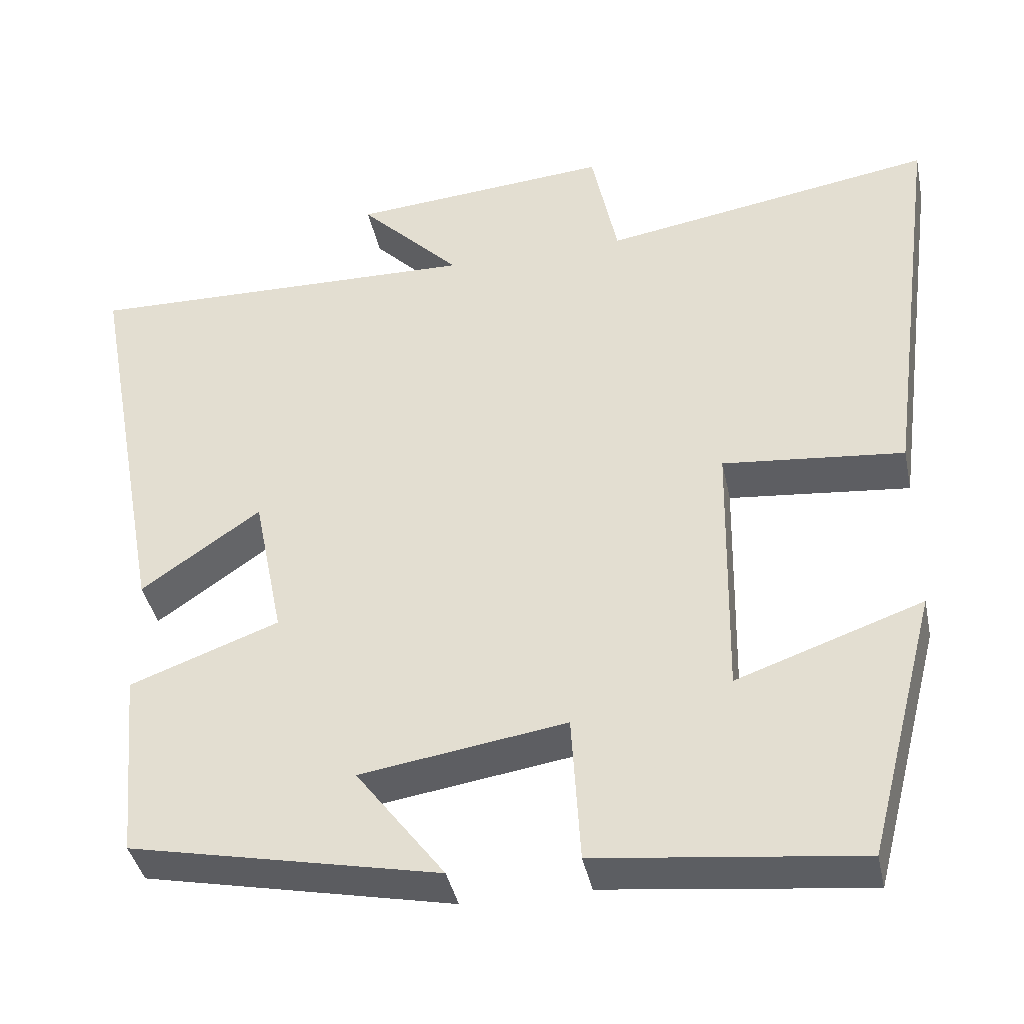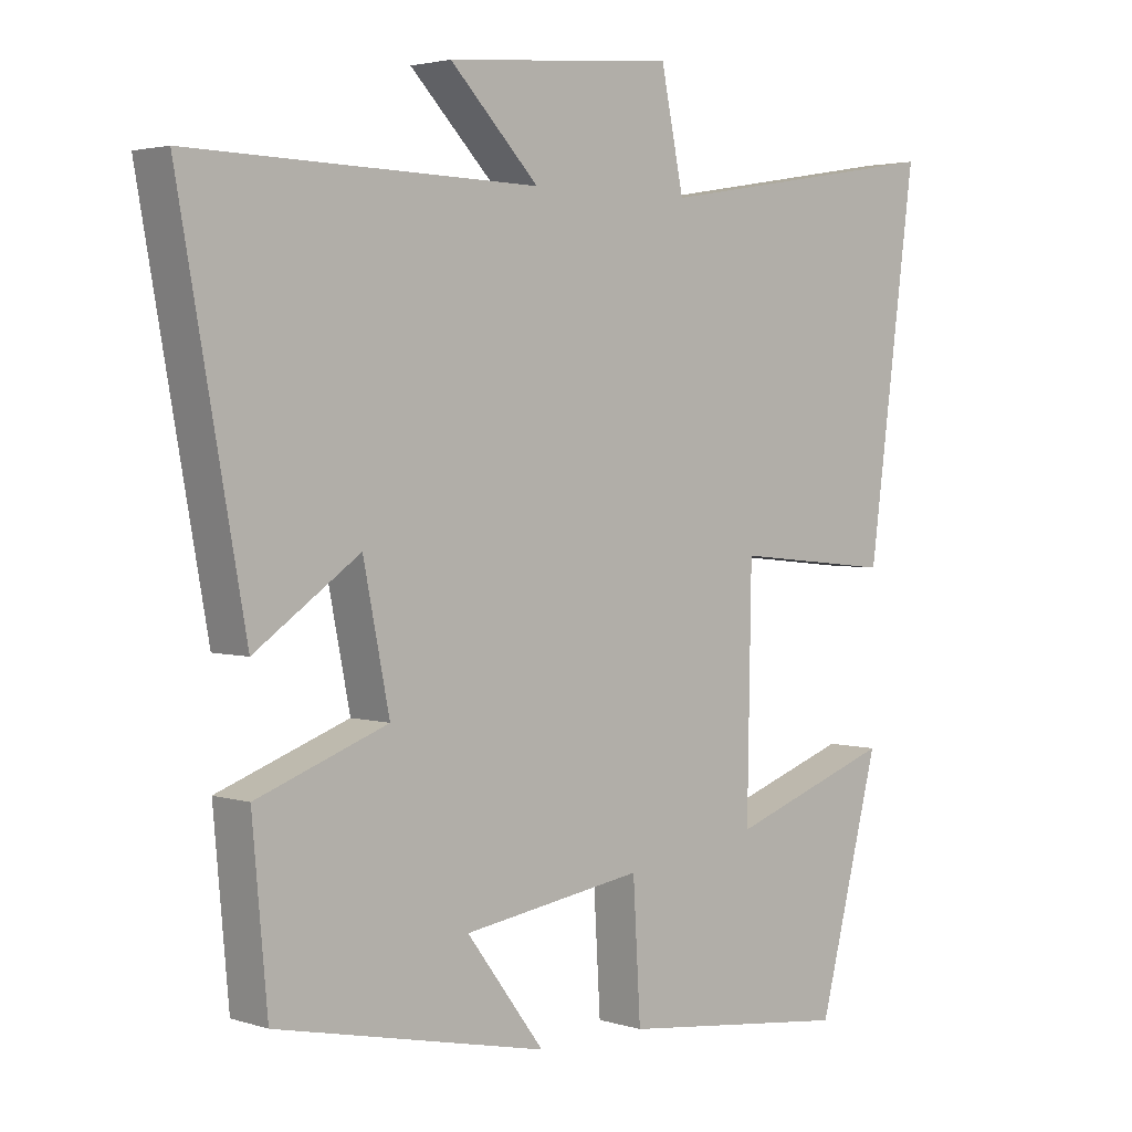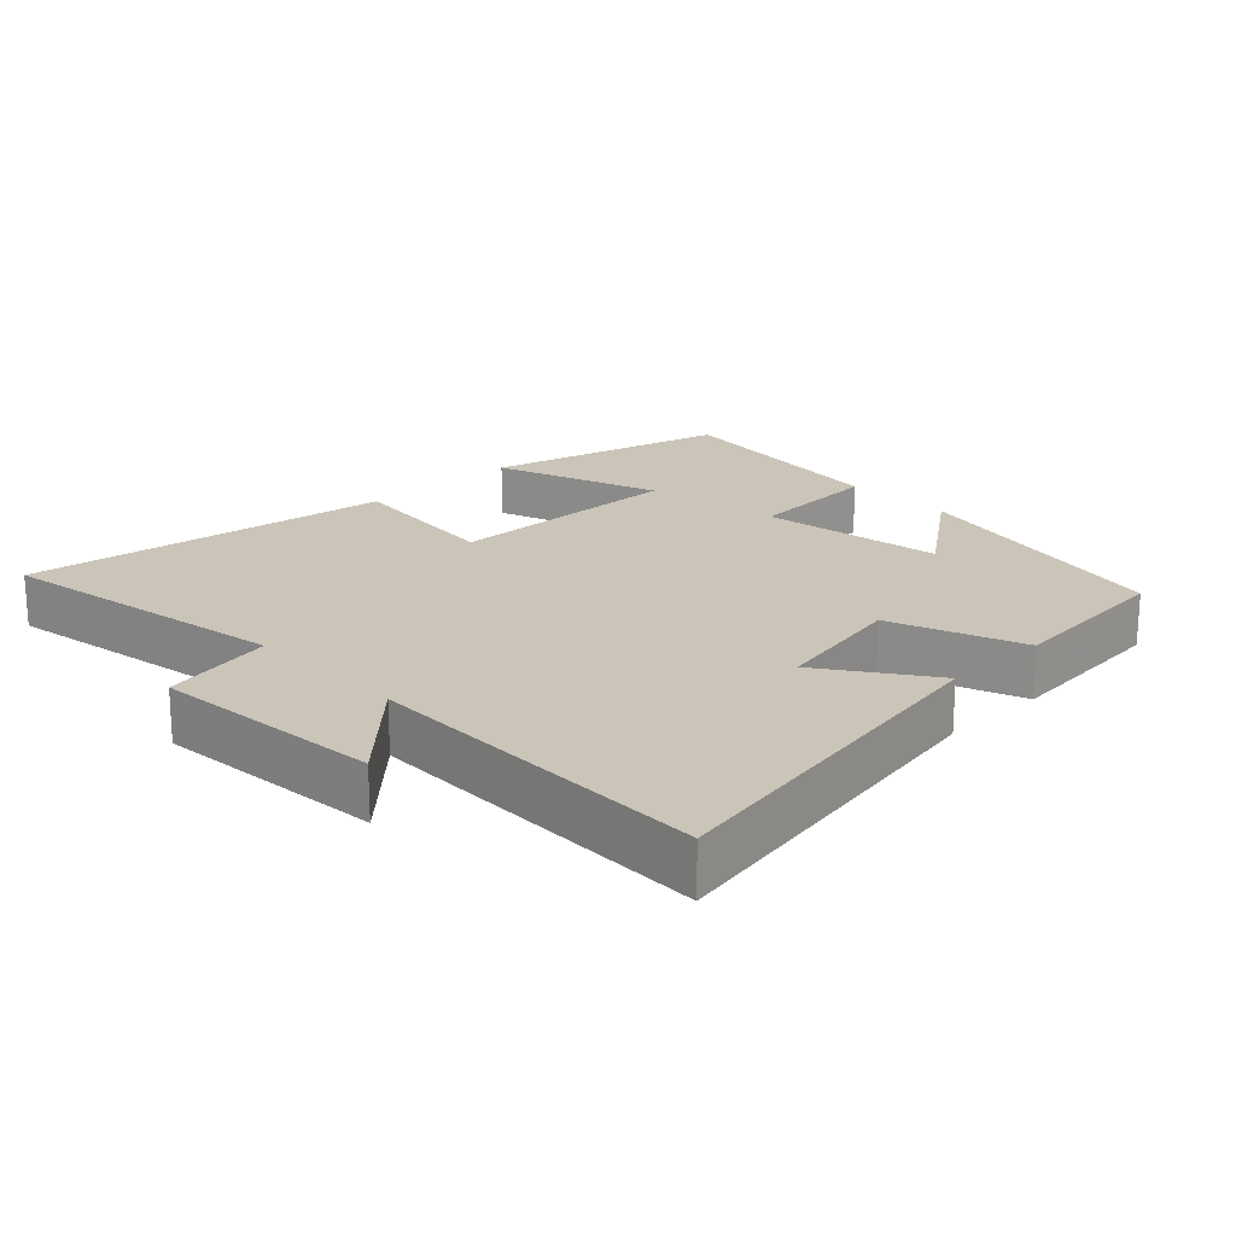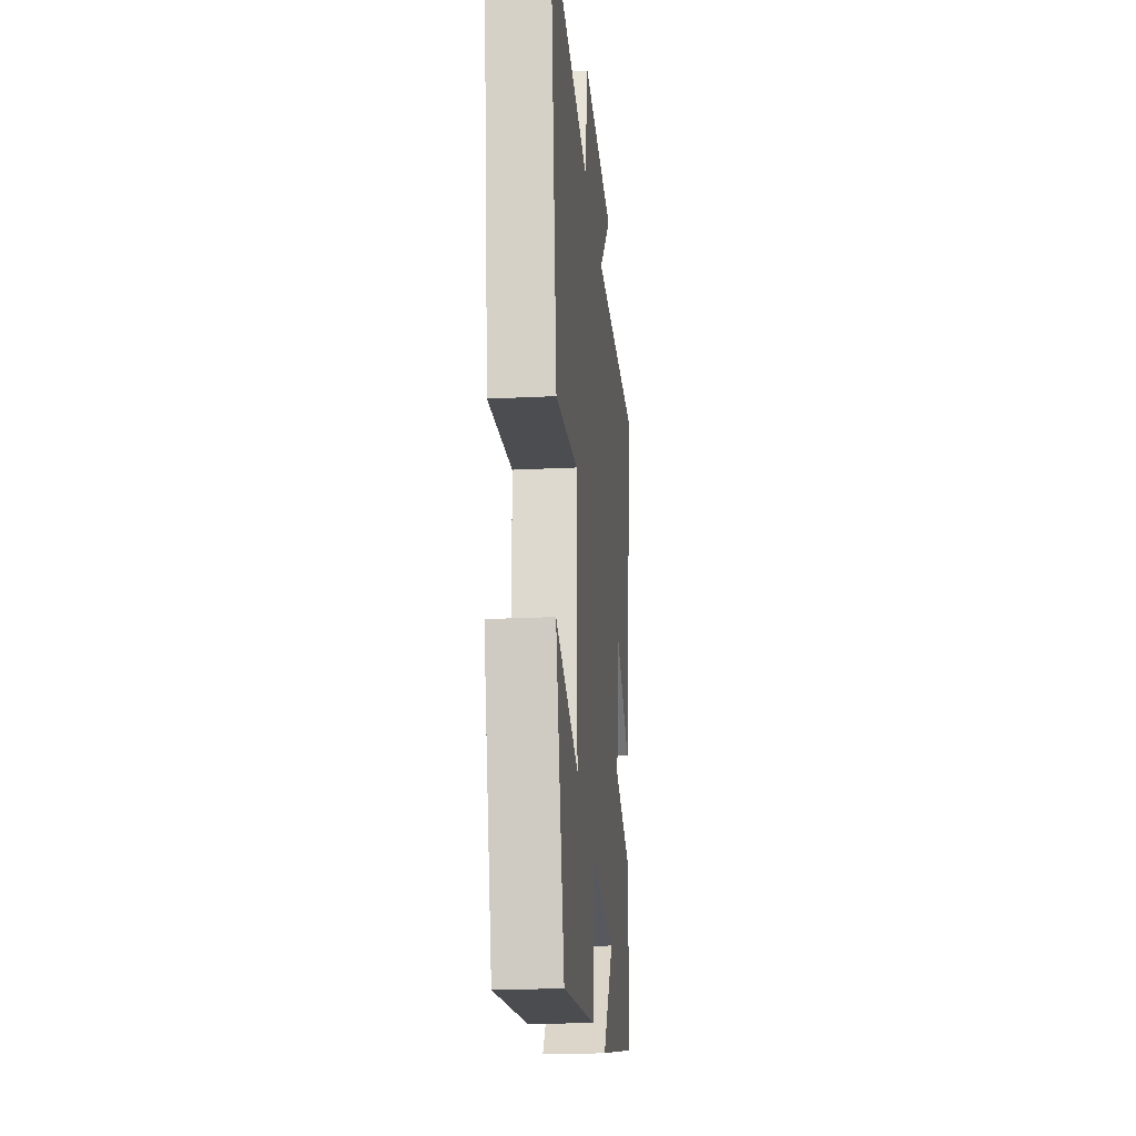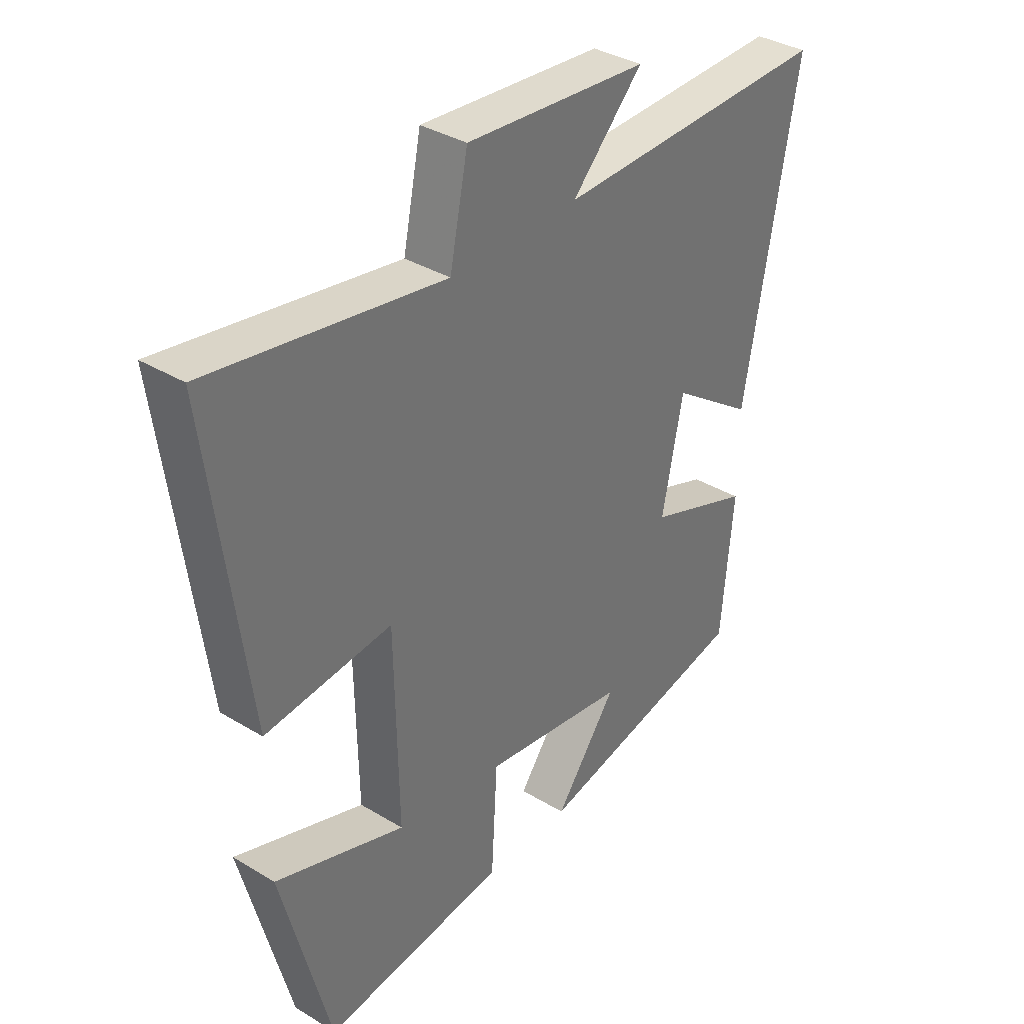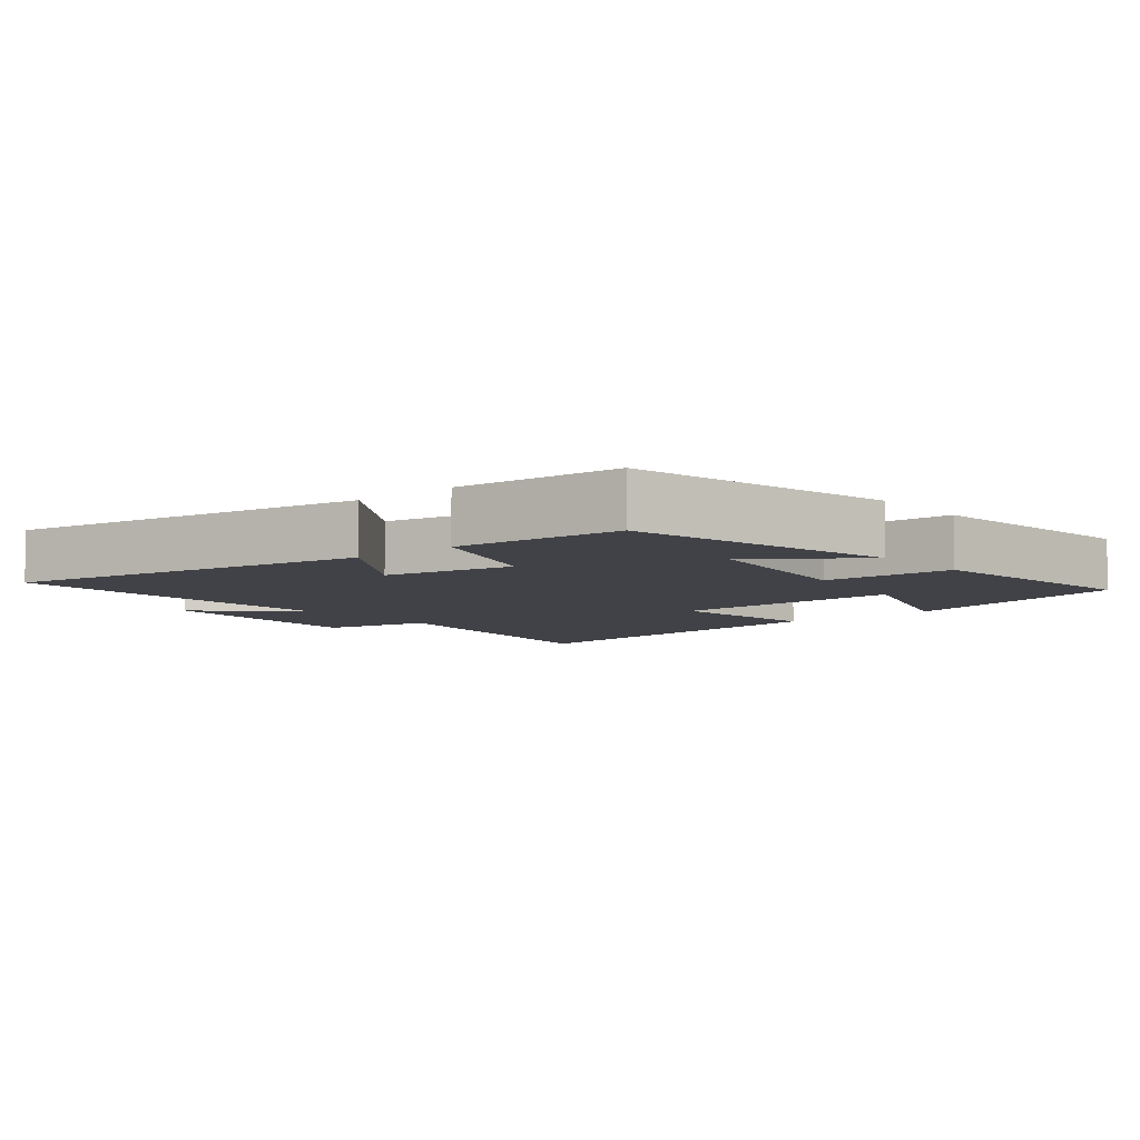
<metadata>
{"format":"obj","ext":"obj","renderer":"f3d","projection":"perspective","resolution":1024,"background":"white","views":[{"elev":-39.9,"azim":-168.3,"up":"+Z"},{"elev":2.9,"azim":137.1,"up":"+Z"},{"elev":20.3,"azim":46.1,"up":"+Y"},{"elev":-21.6,"azim":-84.8,"up":"+Z"},{"elev":35.9,"azim":-51.5,"up":"+Z"},{"elev":-6.8,"azim":130.3,"up":"+Y"}]}
</metadata>
<code>
v 0.596 0.07 0.511
v 0.5 0.07 -0.017
v 0.348 0.07 0.089
v 0.31 0.07 -0.101
v 0.5 0.07 -0.171
v 0.478 0.07 -0.416
v 0.084 0.07 -0.5
v 0.197 0.07 -0.349
v -0.065 0.07 -0.309
v -0.076 0.07 -0.5
v -0.411 0.07 -0.539
v -0.5 0.07 -0.194
v -0.263 0.07 -0.277
v -0.269 0.07 0.065
v -0.5 0.07 0.042
v -0.57 0.07 0.571
v -0.145 0.07 0.5
v -0.112 0.07 0.66
v 0.22 0.07 0.632
v 0.091 0.07 0.5
v 0.596 0 0.511
v 0.5 0 -0.017
v 0.348 0 0.089
v 0.31 0 -0.101
v 0.5 0 -0.171
v 0.478 0 -0.416
v 0.084 0 -0.5
v 0.197 0 -0.349
v -0.065 0 -0.309
v -0.076 0 -0.5
v -0.411 0 -0.539
v -0.5 0 -0.194
v -0.263 0 -0.277
v -0.269 0 0.065
v -0.5 0 0.042
v -0.57 0 0.571
v -0.145 0 0.5
v -0.112 0 0.66
v 0.22 0 0.632
v 0.091 0 0.5
f 17 18 19 20
f 14 15 16 17
f 13 14 17 20
f 10 11 12 13
f 9 10 13
f 8 9 13 20
f 5 6 7 8
f 4 5 8
f 3 4 8 20
f 1 2 3 20
f 40 39 38 37
f 37 36 35 34
f 40 37 34 33
f 33 32 31 30
f 33 30 29
f 40 33 29 28
f 28 27 26 25
f 28 25 24
f 40 28 24 23
f 40 23 22 21
f 1 21 22 2
f 2 22 23 3
f 3 23 24 4
f 4 24 25 5
f 5 25 26 6
f 6 26 27 7
f 7 27 28 8
f 8 28 29 9
f 9 29 30 10
f 10 30 31 11
f 11 31 32 12
f 12 32 33 13
f 13 33 34 14
f 14 34 35 15
f 15 35 36 16
f 16 36 37 17
f 17 37 38 18
f 18 38 39 19
f 19 39 40 20
f 20 40 21 1

</code>
